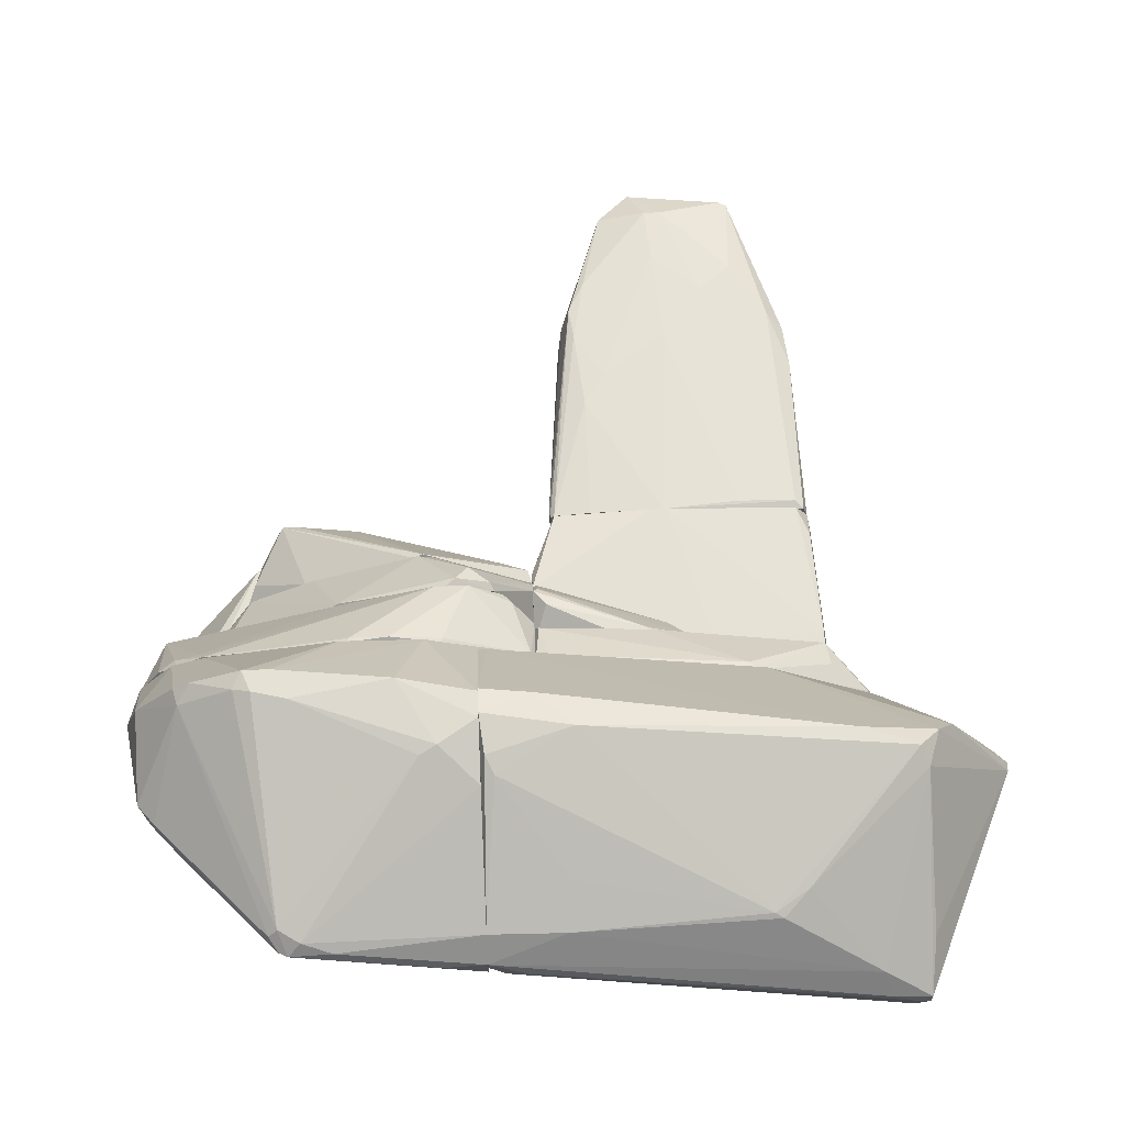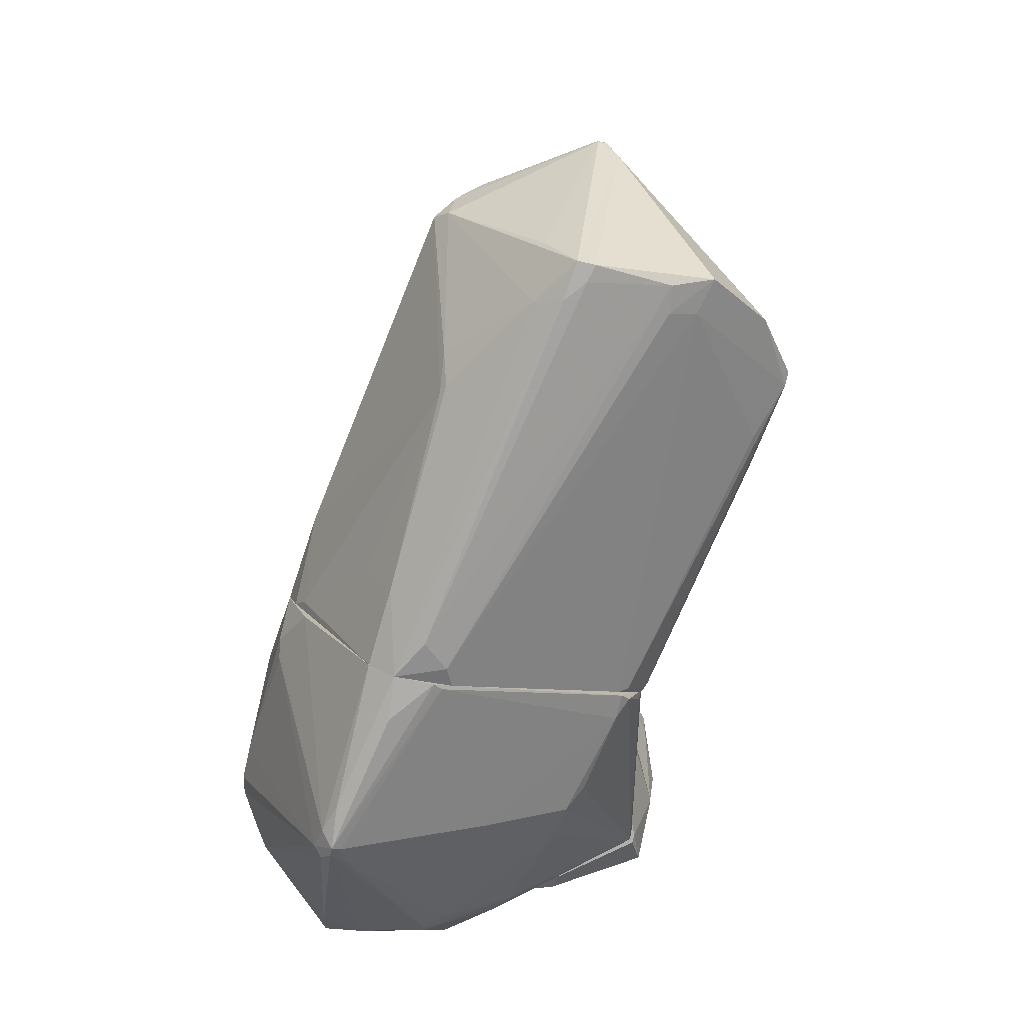
<metadata>
{"format":"obj","ext":"obj","renderer":"f3d","projection":"perspective","resolution":1024,"background":"white","views":[{"elev":65.1,"azim":-2.3,"up":"+Z"},{"elev":-78.2,"azim":77.0,"up":"+Y"}]}
</metadata>
<code>
o convex_0
v 1.028 5.004 -0.1922
v -2.139 -0.5676 -0.129
v -2.139 -0.5676 0.3776
v 1.914 -0.5682 0.1875
v -0.3653 5.004 0.3776
v 1.281 -0.5682 -0.509
v -1.505 3.484 -0.4456
v 1.724 -0.4413 0.4408
v -1.885 -0.5676 -0.509
v -1.632 2.66 0.4409
v 1.788 2.85 0.1242
v -0.3653 -0.5676 0.5676
v 1.661 2.282 -0.3823
v -0.6188 5.573 -0.129
v 0.9645 3.927 0.3775
v -1.822 3.04 -0.002302
v 0.3945 4.37 -0.3823
v 1.028 5.257 0.1242
v -1.125 5.004 0.1876
v 1.914 -0.5682 -0.2556
v 0.5845 1.332 -0.509
v -0.1752 2.597 0.5043
v 1.851 2.85 -0.2556
v -1.885 1.459 -0.4456
v -1.505 1.395 0.5043
v 1.534 3.04 0.3142
v -1.695 3.167 0.3776
v 1.028 4.054 -0.3823
v -0.4918 5.004 -0.319
v -2.075 -0.5676 0.4409
v 0.9011 3.104 -0.4455
v -1.822 0.6986 -0.509
v -1.885 2.66 -0.129
v 1.661 -0.5682 -0.4455
v 1.851 2.155 0.1875
v -0.6188 5.573 -0.002302
v -1.378 3.674 -0.4456
v -0.3022 4.117 0.4409
v -1.188 4.877 0.06093
v 0.9645 4.94 -0.2556
v 1.851 -0.5682 0.3775
v -0.1121 5.004 0.3776
v 0.4575 3.484 0.4408
v 1.914 1.142 -0.129
v 1.028 5.257 -0.002302
v 0.8376 -0.4413 0.5043
v -2.012 -0.2513 -0.4456
v -1.505 -0.5676 0.5043
v 1.788 0.698 -0.3823
v -0.3653 5.573 -0.129
v -2.139 -0.3145 0.3142
v -1.442 3.674 0.3776
v -1.188 1.902 0.5043
v 0.9011 5.32 0.1242
v 1.471 0.5718 0.4408
v 1.028 0.698 -0.509
f 21 31 56
f 3 2 6
f 6 2 9
f 4 6 20
f 6 9 21
f 18 11 23
f 11 18 26
f 18 15 26
f 19 16 27
f 23 13 28
f 25 10 30
f 27 3 30
f 10 27 30
f 28 13 31
f 17 28 31
f 21 9 32
f 24 7 32
f 16 7 33
f 24 2 33
f 7 24 33
f 6 13 34
f 20 6 34
f 23 11 35
f 11 26 35
f 19 5 36
f 14 19 36
f 7 14 37
f 14 29 37
f 29 17 37
f 17 31 37
f 31 21 37
f 21 32 37
f 32 7 37
f 5 10 38
f 14 7 39
f 7 16 39
f 19 14 39
f 16 19 39
f 1 23 40
f 28 17 40
f 23 28 40
f 17 29 40
f 3 6 41
f 6 4 41
f 8 12 41
f 26 8 41
f 30 3 41
f 4 35 41
f 35 26 41
f 15 18 42
f 36 5 42
f 5 38 42
f 42 38 43
f 38 22 43
f 15 42 43
f 4 20 44
f 20 23 44
f 35 4 44
f 23 35 44
f 23 1 45
f 18 23 45
f 12 8 46
f 22 12 46
f 9 2 47
f 2 24 47
f 32 9 47
f 24 32 47
f 12 25 48
f 25 30 48
f 41 12 48
f 30 41 48
f 13 23 49
f 23 20 49
f 34 13 49
f 20 34 49
f 29 14 50
f 14 36 50
f 1 40 50
f 40 29 50
f 45 1 50
f 2 3 51
f 3 27 51
f 27 16 51
f 33 2 51
f 16 33 51
f 10 5 52
f 5 19 52
f 27 10 52
f 19 27 52
f 12 22 53
f 10 25 53
f 25 12 53
f 38 10 53
f 22 38 53
f 42 18 54
f 36 42 54
f 18 45 54
f 50 36 54
f 45 50 54
f 8 26 55
f 26 15 55
f 15 43 55
f 43 22 55
f 46 8 55
f 22 46 55
f 13 6 56
f 6 21 56
f 31 13 56
o convex_1
v -8.218 -5.129 1.39
v -3.278 -4.876 3.924
v -3.278 -5.256 3.924
v -3.278 -5.192 -1.522
v -3.912 -8.231 2.087
v -6.382 -3.672 -2.219
v -7.268 -4.496 3.67
v -3.278 -3.672 2.594
v -6.128 -8.041 2.467
v -3.278 -6.584 -1.205
v -8.281 -3.672 1.517
v -7.141 -5.509 -0.3821
v -3.278 -3.672 -0.6981
v -3.278 -7.914 2.531
v -8.155 -5.762 2.277
v -5.242 -6.395 -0.8251
v -6.508 -4.496 4.051
v -7.648 -6.141 0.8214
v -8.155 -4.812 0.4415
v -5.242 -3.736 3.163
v -4.102 -5.762 3.86
v -6.128 -7.788 2.72
v -3.342 -8.104 1.454
v -7.205 -3.672 2.593
v -8.155 -4.496 2.72
v -7.205 -3.672 -1.205
v -6.382 -4.812 4.051
v -3.406 -6.078 -1.522
v -8.408 -4.369 1.833
v -4.419 -4.686 4.051
v -7.458 -4.749 3.48
v -4.039 -3.672 2.974
v -8.091 -3.672 0.5679
v -5.812 -7.978 2.657
v -6.382 -3.735 -2.219
v -6.001 -8.041 2.34
v -3.278 -6.141 3.607
v -7.711 -3.672 2.34
v -3.278 -8.231 2.15
v -6.255 -3.672 -2.219
v -3.659 -6.521 -1.205
v -7.901 -6.078 2.34
v -5.559 -7.027 0.3783
v -7.395 -5.319 -0.255
v -7.395 -6.141 0.5679
v -5.748 -6.141 -0.7619
v -8.028 -5.889 1.77
v -8.408 -4.306 1.517
v -3.849 -5.636 3.923
v -6.635 -4.749 3.987
v -4.862 -6.331 -1.015
v -3.342 -3.672 -0.7613
v -3.278 -6.078 -1.522
v -5.369 -8.104 2.531
v -8.155 -4.242 0.5047
v -6.191 -7.915 2.277
v -7.711 -6.078 0.8214
v -6.128 -4.496 4.051
v -3.278 -8.168 1.58
v -7.521 -4.496 3.48
v -6.255 -7.851 2.594
v -5.875 -4.939 4.051
v -6.001 -8.104 2.467
v -3.342 -6.458 -1.331
f 84 109 120
f 58 59 60
f 58 60 64
f 60 59 66
f 64 62 67
f 62 64 69
f 64 60 69
f 66 59 70
f 64 67 80
f 73 76 80
f 67 62 82
f 81 67 85
f 71 81 85
f 59 58 86
f 73 83 86
f 81 71 87
f 58 64 88
f 64 80 88
f 80 76 88
f 86 58 88
f 67 82 89
f 77 78 90
f 82 62 91
f 75 82 91
f 70 59 93
f 90 70 93
f 63 73 94
f 80 67 94
f 73 80 94
f 67 81 94
f 66 70 95
f 62 69 96
f 91 62 96
f 66 79 97
f 87 71 98
f 79 92 99
f 97 79 99
f 72 97 99
f 91 68 100
f 75 91 100
f 74 68 101
f 72 99 101
f 68 91 102
f 91 72 102
f 101 68 102
f 72 101 102
f 71 57 103
f 57 75 103
f 65 98 103
f 98 71 103
f 57 71 104
f 75 57 104
f 71 85 104
f 85 67 104
f 67 89 104
f 59 86 105
f 77 90 105
f 93 59 105
f 90 93 105
f 73 63 106
f 83 73 106
f 78 83 106
f 87 78 106
f 63 87 106
f 72 91 107
f 97 72 107
f 69 60 108
f 60 96 108
f 96 69 108
f 60 66 109
f 84 91 109
f 96 60 109
f 91 96 109
f 70 90 110
f 61 95 110
f 95 70 110
f 82 75 111
f 89 82 111
f 75 104 111
f 104 89 111
f 65 74 112
f 92 65 112
f 99 92 112
f 74 101 112
f 101 99 112
f 68 74 113
f 74 65 113
f 100 68 113
f 75 100 113
f 65 103 113
f 103 75 113
f 76 73 114
f 73 86 114
f 88 76 114
f 86 88 114
f 79 66 115
f 95 61 115
f 66 95 115
f 87 63 116
f 81 87 116
f 63 94 116
f 94 81 116
f 65 78 117
f 78 87 117
f 98 65 117
f 87 98 117
f 78 77 118
f 83 78 118
f 86 83 118
f 77 105 118
f 105 86 118
f 78 65 119
f 90 78 119
f 65 92 119
f 92 79 119
f 61 110 119
f 110 90 119
f 79 115 119
f 115 61 119
f 91 84 120
f 66 97 120
f 107 91 120
f 97 107 120
f 109 66 120
o convex_2
v -2.075 -7.281 2.847
v 1.788 -6.965 -2.346
v 1.788 -6.837 -2.346
v 3.434 -5.066 2.467
v -3.278 -3.672 -0.6983
v 2.99 -8.612 1.01
v -3.278 -8.041 1.327
v -3.278 -4.813 3.86
v 2.8 -3.672 -0.6351
v -3.278 -6.142 -1.521
v -3.151 -3.672 2.53
v 4.448 -5.255 0.8206
v 2.864 -5.572 3.037
v 3.117 -8.105 -0.8886
v -3.278 -8.231 2.15
v 0.9642 -3.672 1.453
v 0.8371 -7.788 2.34
v -3.215 -5.762 3.796
v 1.154 -3.672 -0.9518
v -3.278 -5.255 -1.521
v 2.674 -7.028 -1.775
v -3.151 -6.585 -1.268
v 2.738 -3.672 0.1884
v 3.054 -3.925 -0.6983
v 0.4583 -6.395 -2.218
v 2.547 -8.294 -0.3817
v -1.125 -3.736 -0.9518
v 2.041 -5.319 3.164
v 4.448 -5.129 0.9476
v -1.948 -5.382 3.797
v -2.708 -8.295 1.834
v -3.278 -7.914 2.53
v 2.99 -5.825 2.846
v 2.99 -8.612 0.7573
v 2.611 -8.105 -0.7616
v -3.278 -3.672 2.53
v 2.104 -6.521 -2.155
v 2.674 -7.471 -1.775
v 4.448 -5.255 0.9476
v 0.7108 -7.725 2.403
v -2.518 -4.875 3.796
v 3.56 -4.496 1.074
v 2.294 -8.358 1.454
v -3.024 -8.168 1.454
v 4.321 -5.572 0.6315
v -3.088 -6.015 3.67
v -3.151 -6.078 -1.585
v 3.054 -7.851 1.454
v -3.278 -5.192 3.924
v 0.9642 -6.965 -2.091
v 2.927 -8.358 -0.3185
v 4.448 -5.129 0.8206
v 4.257 -4.939 0.9476
v 0.7108 -5.825 -1.965
v -3.215 -6.648 -1.142
v 3.181 -5.255 2.784
v 2.421 -8.612 1.073
v 1.978 -6.964 -2.346
v -2.138 -7.914 2.467
v 2.99 -3.799 -0.6351
v 1.218 -7.408 2.467
v -3.278 -3.989 -0.888
v 0.2684 -3.672 -0.9512
v 2.738 -8.612 0.8206
f 154 177 184
f 125 127 128
f 127 125 130
f 128 127 135
f 130 125 140
f 130 122 142
f 136 124 143
f 123 122 145
f 145 140 147
f 136 131 148
f 133 148 150
f 128 135 152
f 134 146 155
f 125 128 156
f 128 131 156
f 123 139 157
f 139 129 157
f 129 144 157
f 144 141 157
f 155 122 158
f 134 155 158
f 132 149 159
f 149 124 159
f 133 150 160
f 131 128 161
f 148 131 161
f 150 148 161
f 143 124 162
f 126 153 163
f 135 127 164
f 151 135 164
f 155 146 164
f 126 154 165
f 154 134 165
f 134 158 165
f 158 141 165
f 159 126 165
f 132 159 165
f 150 138 166
f 152 121 166
f 138 152 166
f 121 160 166
f 160 150 166
f 122 130 167
f 130 140 167
f 145 122 167
f 140 145 167
f 153 126 168
f 126 159 168
f 159 153 168
f 138 150 169
f 128 152 169
f 152 138 169
f 161 128 169
f 150 161 169
f 142 122 170
f 122 155 170
f 146 134 171
f 134 154 171
f 151 164 171
f 164 146 171
f 141 144 172
f 149 132 172
f 132 165 172
f 165 141 172
f 124 149 173
f 162 124 173
f 143 162 173
f 149 172 173
f 139 123 174
f 123 145 174
f 145 147 174
f 127 130 175
f 130 142 175
f 164 127 175
f 155 164 175
f 142 170 175
f 170 155 175
f 124 136 176
f 148 133 176
f 136 148 176
f 133 153 176
f 159 124 176
f 153 159 176
f 135 151 177
f 154 126 177
f 126 163 177
f 163 135 177
f 122 123 178
f 123 157 178
f 157 141 178
f 141 158 178
f 158 122 178
f 152 135 179
f 121 152 179
f 137 160 179
f 160 121 179
f 135 163 179
f 163 137 179
f 129 143 180
f 144 129 180
f 172 144 180
f 143 173 180
f 173 172 180
f 153 133 181
f 133 160 181
f 160 137 181
f 137 163 181
f 163 153 181
f 140 125 182
f 125 147 182
f 147 140 182
f 131 136 183
f 129 139 183
f 143 129 183
f 136 143 183
f 147 125 183
f 125 156 183
f 156 131 183
f 139 174 183
f 174 147 183
f 171 154 184
f 151 171 184
f 177 151 184
o convex_3
v -5.115 -3.672 2.974
v -6.762 -2.659 -2.535
v -6.762 -2.595 -2.535
v -2.455 -3.672 -0.6355
v -2.899 -2.595 2.024
v -8.281 -3.672 1.453
v -8.028 -2.659 0.8201
v -6.445 -3.672 -2.281
v -2.455 -2.595 -0.06546
v -2.455 -3.672 2.087
v -3.912 -2.595 2.404
v -7.268 -3.608 2.467
v -6.001 -2.595 -2.535
v -7.585 -2.595 -1.395
v -7.521 -3.545 -1.206
v -3.786 -3.608 2.847
v -3.849 -2.595 -1.332
v -6.762 -3.418 -2.472
v -2.455 -2.975 1.77
v -3.405 -2.595 2.404
v -7.331 -2.595 0.2506
v -8.154 -3.672 0.757
v -7.331 -2.659 -1.965
v -7.648 -3.672 2.277
v -6.318 -3.672 -2.281
v -2.455 -2.595 0.9474
v -5.115 -3.608 2.974
v -2.455 -3.102 -0.4451
v -5.368 -2.595 1.833
v -8.281 -3.545 1.264
v -4.545 -2.595 -1.775
v -6.001 -2.659 -2.535
v -7.268 -3.672 -1.268
v -7.964 -3.608 1.96
v -2.519 -3.608 2.151
v -4.545 -3.608 2.974
v -3.786 -3.672 2.847
v -7.711 -3.482 2.087
v -8.091 -2.849 0.8201
v -7.331 -3.482 2.277
v -2.455 -3.545 -0.6355
v -2.772 -2.722 2.024
f 204 219 226
f 188 185 190
f 188 190 192
f 187 189 193
f 185 188 194
f 188 193 194
f 189 187 195
f 186 187 197
f 187 193 197
f 195 187 198
f 197 193 201
f 194 193 203
f 189 195 204
f 198 191 205
f 195 198 205
f 192 190 206
f 198 199 206
f 187 186 207
f 198 187 207
f 199 198 207
f 186 202 207
f 202 199 207
f 190 185 208
f 185 196 208
f 188 192 209
f 192 202 209
f 193 189 210
f 203 193 210
f 196 185 211
f 195 196 211
f 204 195 211
f 193 188 212
f 201 193 212
f 205 191 213
f 195 205 213
f 190 191 214
f 206 190 214
f 198 206 214
f 197 201 215
f 186 197 216
f 202 186 216
f 188 209 216
f 209 202 216
f 215 188 216
f 197 215 216
f 202 192 217
f 199 202 217
f 192 206 217
f 206 199 217
f 191 190 218
f 190 208 218
f 194 203 219
f 204 200 219
f 200 204 220
f 211 185 220
f 204 211 220
f 185 194 221
f 194 219 221
f 219 200 221
f 220 185 221
f 200 220 221
f 208 196 222
f 191 218 222
f 218 208 222
f 191 198 223
f 214 191 223
f 198 214 223
f 196 195 224
f 213 191 224
f 195 213 224
f 191 222 224
f 222 196 224
f 212 188 225
f 201 212 225
f 188 215 225
f 215 201 225
f 189 204 226
f 210 189 226
f 203 210 226
f 219 203 226
o convex_4
v 2.61 -3.608 0.1879
v -1.251 -3.672 -0.889
v -2.328 -3.672 -0.6987
v -2.138 -2.912 -0.5087
v -2.455 -3.672 2.087
v 1.977 -2.912 0.5043
v -2.455 -2.975 1.581
v 1.977 -2.912 -0.5087
v 2.674 -3.672 -0.6355
v 0.8375 -3.672 1.391
v -0.6816 -2.912 1.264
v 1.217 -3.545 -0.889
v -2.455 -2.912 -0.3823
v -0.3649 -2.912 -0.6355
v -2.391 -3.039 1.771
v 0.711 -3.545 1.391
v -2.455 -3.672 -0.6355
v 2.737 -3.608 -0.06559
v -2.265 -3.608 2.087
v 1.407 -2.912 -0.6355
v -2.455 -2.912 0.7572
v 2.674 -3.672 0.1244
v -1.251 -3.608 -0.889
v 1.344 -3.672 -0.889
v 2.04 -2.912 -0.4455
v 2.674 -3.608 -0.6355
v 2.04 -3.292 0.5678
f 232 236 253
f 229 228 231
f 230 232 234
f 231 228 235
f 231 235 236
f 232 230 237
f 230 229 239
f 231 233 239
f 237 230 239
f 230 234 240
f 233 231 241
f 237 233 241
f 237 241 242
f 236 232 242
f 232 237 242
f 229 231 243
f 239 229 243
f 231 239 243
f 232 227 244
f 231 236 245
f 241 231 245
f 242 241 245
f 236 242 245
f 240 234 246
f 238 240 246
f 233 237 247
f 239 233 247
f 237 239 247
f 227 236 248
f 236 235 248
f 244 227 248
f 235 244 248
f 228 229 249
f 229 230 249
f 238 228 249
f 230 240 249
f 240 238 249
f 235 228 250
f 228 238 250
f 234 232 251
f 232 244 251
f 251 244 252
f 244 235 252
f 246 234 252
f 238 246 252
f 235 250 252
f 250 238 252
f 234 251 252
f 227 232 253
f 236 227 253
o convex_5
v -4.482 -1.329 -0.129
v -6.698 -2.595 -2.535
v -6.824 -2.595 -2.472
v -3.089 -2.595 -0.129
v -7.458 -2.595 -0.129
v -6.065 -0.569 -1.332
v -4.799 -2.088 -2.155
v -7.965 -1.899 -1.269
v -6.761 -1.076 -0.129
v -6.065 -1.582 -2.472
v -5.306 -0.6325 -0.129
v -4.165 -2.595 -1.585
v -7.584 -2.595 -1.459
v -7.331 -2.088 -2.092
v -3.215 -2.532 -0.4458
v -6.002 -2.595 -2.535
v -5.748 -0.8225 -1.459
v -7.965 -1.899 -1.079
v -6.255 -0.6325 -1.269
v -5.622 -0.569 -0.6991
v -5.875 -1.519 -2.409
v -7.521 -2.342 -0.1924
v -3.595 -2.532 -1.079
v -5.748 -2.278 -2.535
v -5.748 -0.569 -0.5723
v -7.394 -2.595 -1.902
v -6.128 -1.392 -2.282
v -7.584 -1.582 -1.269
v -3.215 -2.405 -0.1924
v -7.901 -2.152 -1.269
v -4.989 -2.278 -2.219
v -6.635 -2.405 -2.535
f 263 277 285
f 257 254 258
f 256 255 258
f 258 254 262
f 262 254 264
f 257 258 265
f 258 255 265
f 256 258 266
f 265 255 269
f 270 259 273
f 270 260 274
f 259 270 274
f 258 262 275
f 262 271 275
f 271 258 275
f 257 265 276
f 265 260 276
f 268 257 276
f 260 270 276
f 270 268 276
f 269 255 277
f 274 260 277
f 263 274 277
f 262 264 278
f 259 272 278
f 272 262 278
f 264 273 278
f 273 259 278
f 256 266 279
f 261 267 279
f 267 256 279
f 263 267 280
f 272 259 280
f 267 272 280
f 274 263 280
f 259 274 280
f 267 261 281
f 261 271 281
f 271 262 281
f 262 272 281
f 272 267 281
f 254 257 282
f 264 254 282
f 257 268 282
f 268 270 282
f 273 264 282
f 270 273 282
f 266 258 283
f 271 261 283
f 258 271 283
f 279 266 283
f 261 279 283
f 260 265 284
f 265 269 284
f 269 277 284
f 277 260 284
f 255 256 285
f 256 267 285
f 267 263 285
f 277 255 285
o convex_6
v -2.455 -1.519 0.3775
v 1.914 -0.569 0.1874
v 1.914 -0.569 -0.2556
v 2.041 -2.912 -0.4455
v -1.885 -0.569 -0.5089
v 1.978 -2.912 0.5042
v -2.328 -2.912 -0.4455
v -0.5548 -0.569 0.5676
v -2.455 -2.912 0.5676
v 1.344 -2.785 -0.6356
v 1.281 -0.569 -0.5089
v -2.075 -0.569 0.4409
v 1.724 -0.569 0.4409
v -1.631 -2.912 -0.5723
v 0.3308 -2.912 0.5676
v 0.204 -2.405 -0.6356
v -2.138 -0.569 -0.1923
v -2.455 -1.835 0.5676
v -2.455 -2.848 -0.3189
v 1.724 -0.6325 -0.4455
v 1.978 -0.7589 -0.06558
v -0.3013 -2.912 -0.6356
v -0.3013 -0.569 0.5676
v 2.041 -2.848 0.1875
v -2.012 -0.569 -0.4455
v 1.914 -1.012 0.3775
v 1.661 -2.912 -0.5723
v 1.978 -2.722 0.5042
f 309 311 313
f 287 288 290
f 289 291 292
f 287 290 293
f 292 291 294
f 290 288 296
f 293 290 297
f 287 293 298
f 289 292 299
f 292 290 299
f 294 291 300
f 293 294 300
f 290 296 301
f 296 295 301
f 286 297 302
f 297 290 302
f 294 293 303
f 286 294 303
f 297 286 303
f 293 297 303
f 292 294 304
f 294 286 304
f 286 302 304
f 288 289 305
f 296 288 305
f 295 296 305
f 288 287 306
f 289 288 306
f 289 299 307
f 299 290 307
f 290 301 307
f 301 295 307
f 298 293 308
f 293 300 308
f 291 289 309
f 289 306 309
f 290 292 310
f 302 290 310
f 292 304 310
f 304 302 310
f 287 298 311
f 306 287 311
f 309 306 311
f 305 289 312
f 295 305 312
f 289 307 312
f 307 295 312
f 300 291 313
f 298 308 313
f 308 300 313
f 291 309 313
f 311 298 313
o convex_7
v -2.265 -2.405 1.201
v -2.392 -1.835 0.631
v -2.202 -1.899 0.631
v -2.455 -2.912 0.5676
v 0.2046 -2.912 0.5676
v -0.7455 -2.912 1.201
v -2.455 -2.912 0.821
v -2.392 -2.089 1.074
v -0.4289 -2.532 0.631
v -2.455 -1.835 0.5676
v -0.1123 -2.849 0.8842
v -1.252 -2.912 1.201
v -2.455 -2.152 1.138
v -0.7455 -2.849 1.201
f 321 326 327
f 317 318 319
f 317 319 320
f 316 315 321
f 316 321 322
f 315 316 323
f 318 317 323
f 317 320 323
f 316 322 323
f 322 318 323
f 319 318 324
f 318 322 324
f 322 321 324
f 319 314 325
f 314 320 325
f 320 319 325
f 320 314 326
f 321 315 326
f 315 323 326
f 323 320 326
f 314 319 327
f 319 324 327
f 324 321 327
f 326 314 327
o convex_8
v -3.722 -2.595 2.404
v -7.458 -2.532 -0.129
v -7.458 -2.405 -0.129
v -2.456 -2.595 -0.06553
v -2.456 -1.709 0.441
v -6.951 -1.709 -0.129
v -4.166 -1.709 1.581
v -5.558 -2.595 1.644
v -3.089 -2.469 2.214
v -4.039 -1.709 -0.129
v -2.456 -2.595 0.9476
v -7.394 -2.595 0.1244
v -6.824 -1.709 0.1244
v -3.406 -2.215 2.214
v -5.368 -2.532 1.771
v -5.811 -1.709 0.8212
v -2.456 -2.152 1.138
v -2.963 -2.595 -0.129
v -2.519 -1.772 0.1879
v -7.204 -2.469 0.3143
v -3.026 -2.595 2.151
v -3.596 -2.469 2.404
v -3.912 -1.772 1.644
v -7.394 -2.595 -0.129
v -2.456 -1.962 0.9476
f 336 344 352
f 329 330 333
f 332 333 334
f 331 328 335
f 329 333 337
f 333 332 337
f 328 331 338
f 331 332 338
f 330 329 339
f 331 335 339
f 333 330 340
f 334 333 340
f 335 328 342
f 340 342 343
f 334 340 343
f 342 334 343
f 338 332 344
f 329 337 345
f 337 331 345
f 331 339 345
f 332 331 346
f 331 337 346
f 337 332 346
f 330 339 347
f 339 335 347
f 340 330 347
f 335 342 347
f 342 340 347
f 328 338 348
f 338 344 348
f 344 336 348
f 341 334 349
f 336 341 349
f 342 328 349
f 334 342 349
f 328 348 349
f 348 336 349
f 332 334 350
f 341 332 350
f 334 341 350
f 339 329 351
f 329 345 351
f 345 339 351
f 332 341 352
f 341 336 352
f 344 332 352
o convex_9
v -5.305 -0.6321 0.3144
v -6.888 -1.709 -0.129
v -6.888 -1.709 -0.002327
v -2.456 -1.709 0.251
v -4.229 -1.709 1.518
v -6.318 -0.6321 0.5044
v -5.305 -0.6321 -0.129
v -2.519 -1.455 0.3777
v -4.102 -1.709 -0.129
v -6.698 -1.012 -0.129
v -4.102 -1.645 1.518
v -5.938 -1.709 0.6943
v -5.115 -0.6321 0.251
v -2.456 -1.709 0.4411
v -6.761 -1.455 0.1877
v -6.381 -0.6321 0.3144
v -2.519 -1.582 0.251
v -2.899 -1.329 0.3777
v -6.064 -0.6321 0.5044
f 363 353 371
f 355 354 356
f 355 356 357
f 358 353 359
f 356 354 361
f 354 359 361
f 354 355 362
f 359 354 362
f 358 357 363
f 355 357 364
f 357 358 364
f 359 353 365
f 353 363 365
f 357 356 366
f 356 360 366
f 363 357 366
f 360 363 366
f 362 355 367
f 358 362 367
f 355 364 367
f 364 358 367
f 358 359 368
f 362 358 368
f 359 362 368
f 360 356 369
f 359 360 369
f 356 361 369
f 361 359 369
f 360 359 370
f 363 360 370
f 359 365 370
f 365 363 370
f 353 358 371
f 358 363 371

</code>
